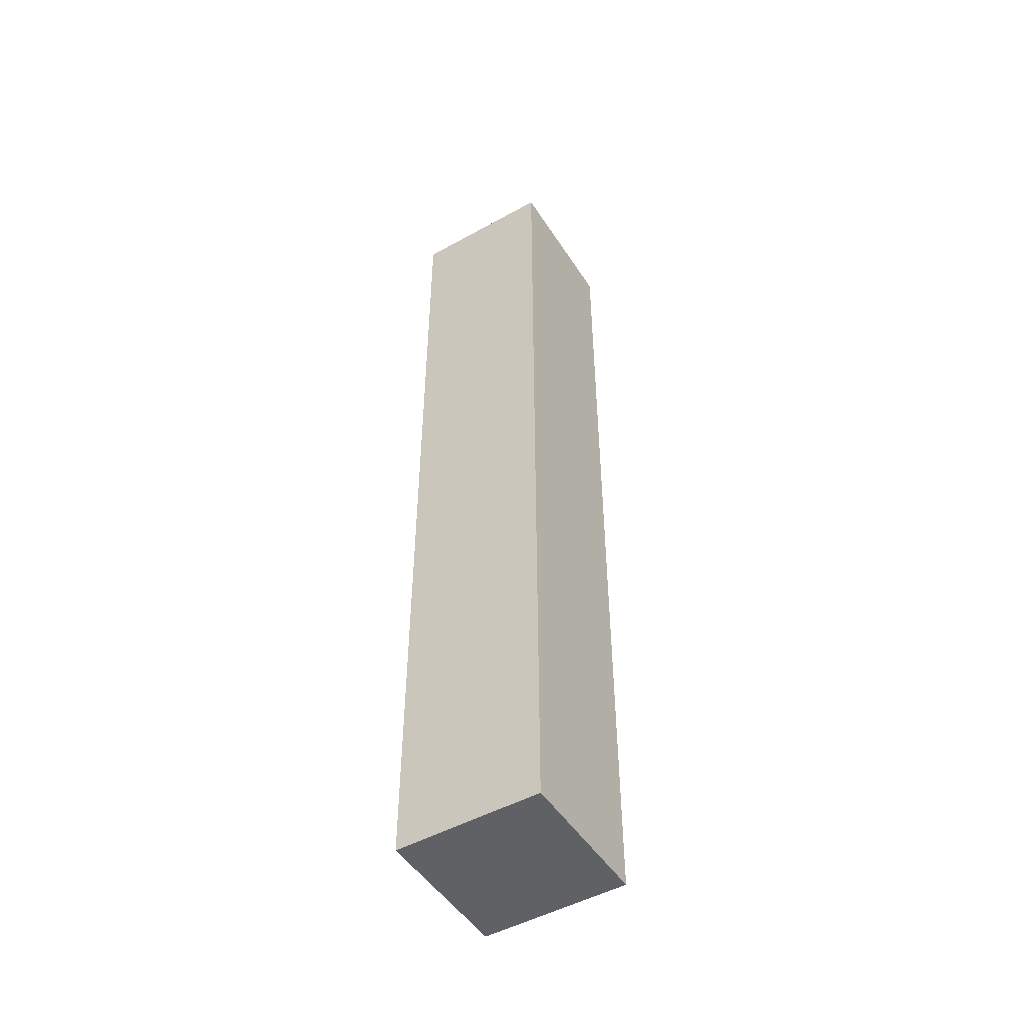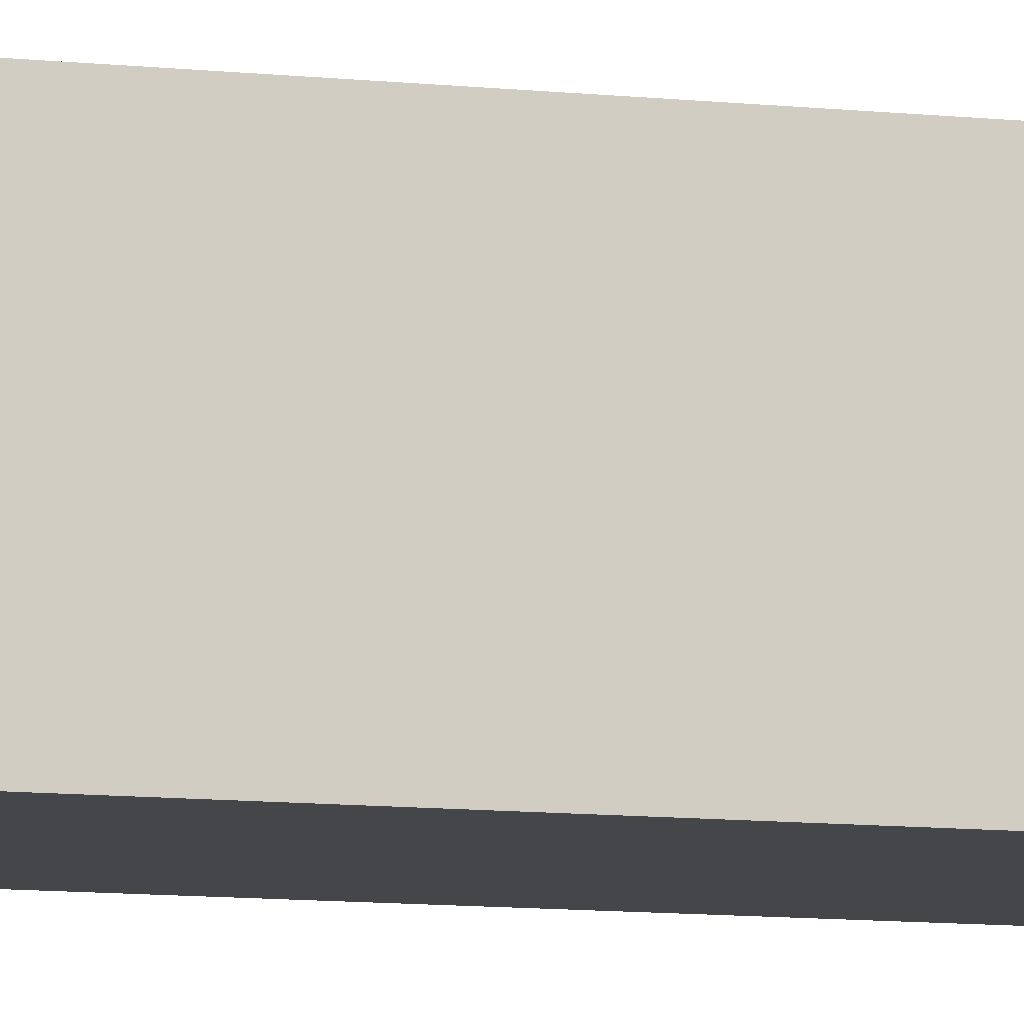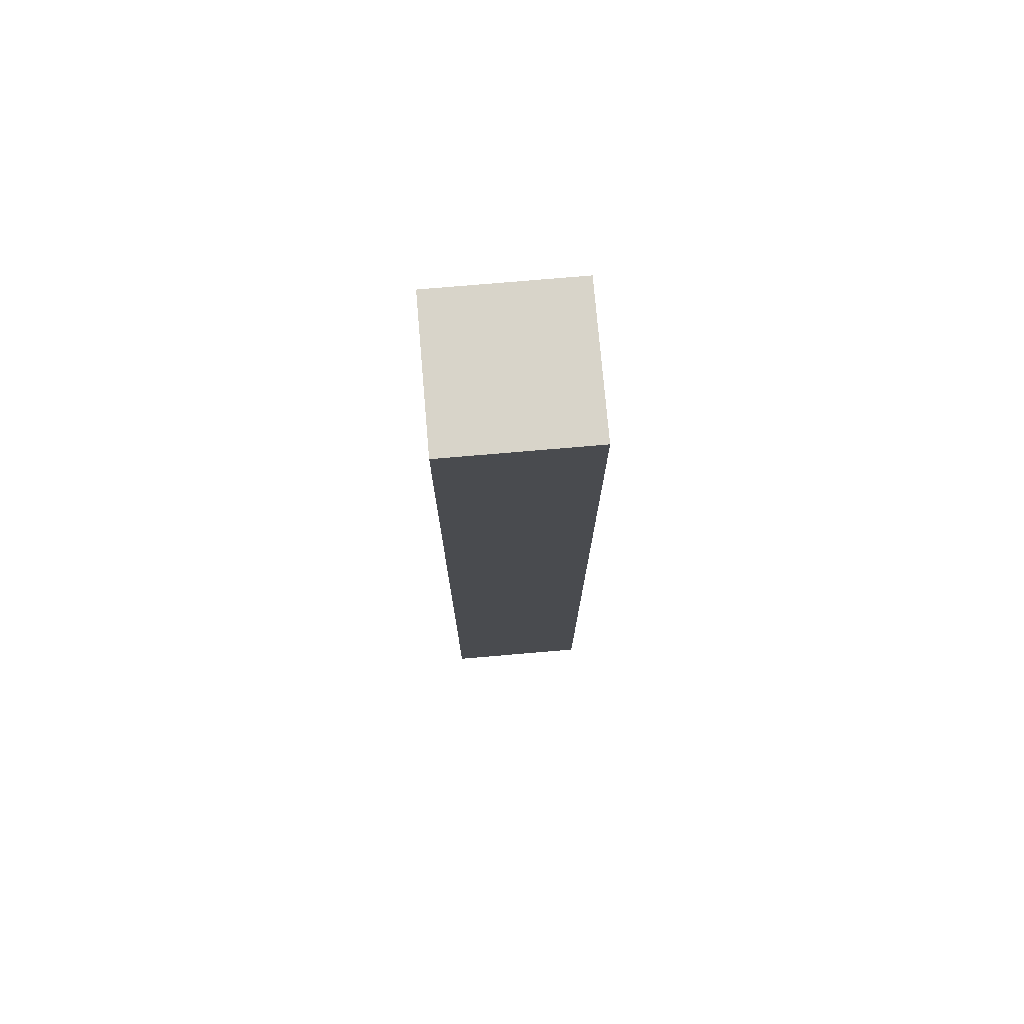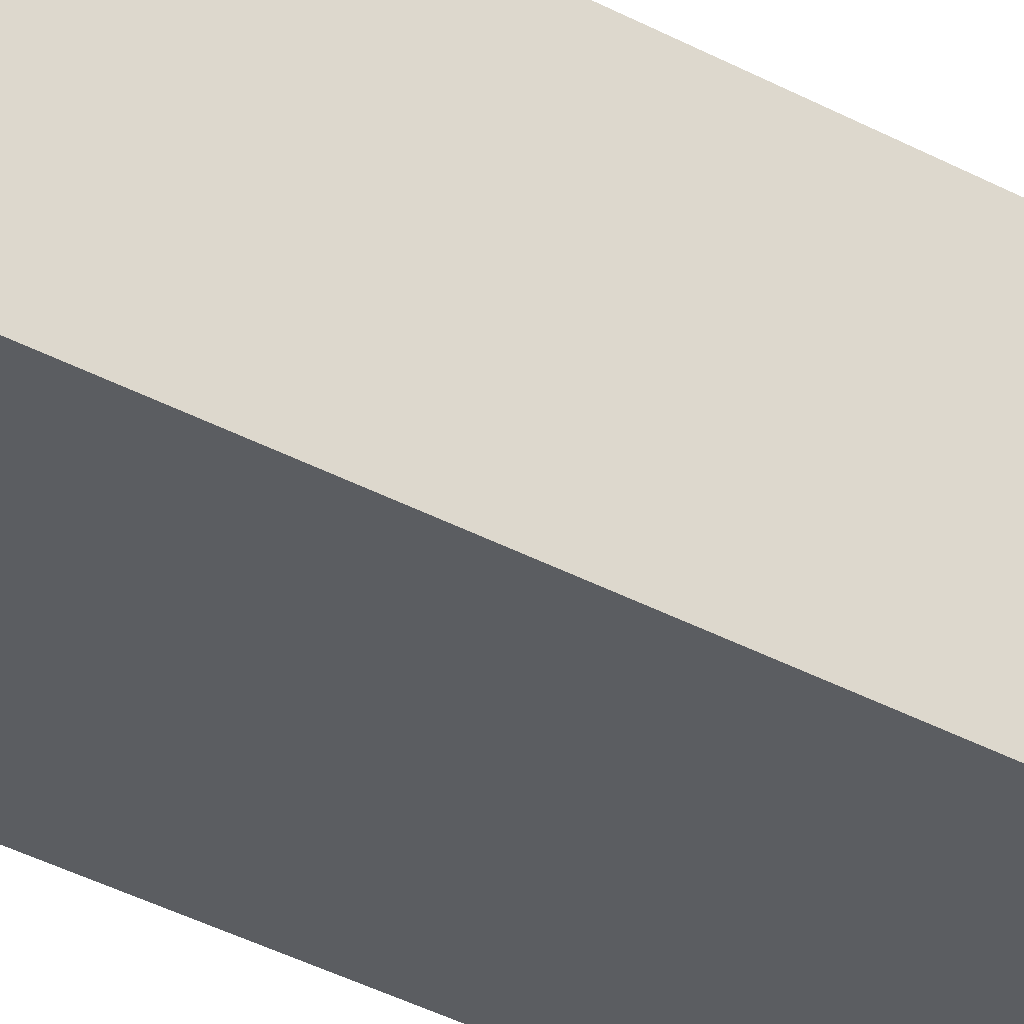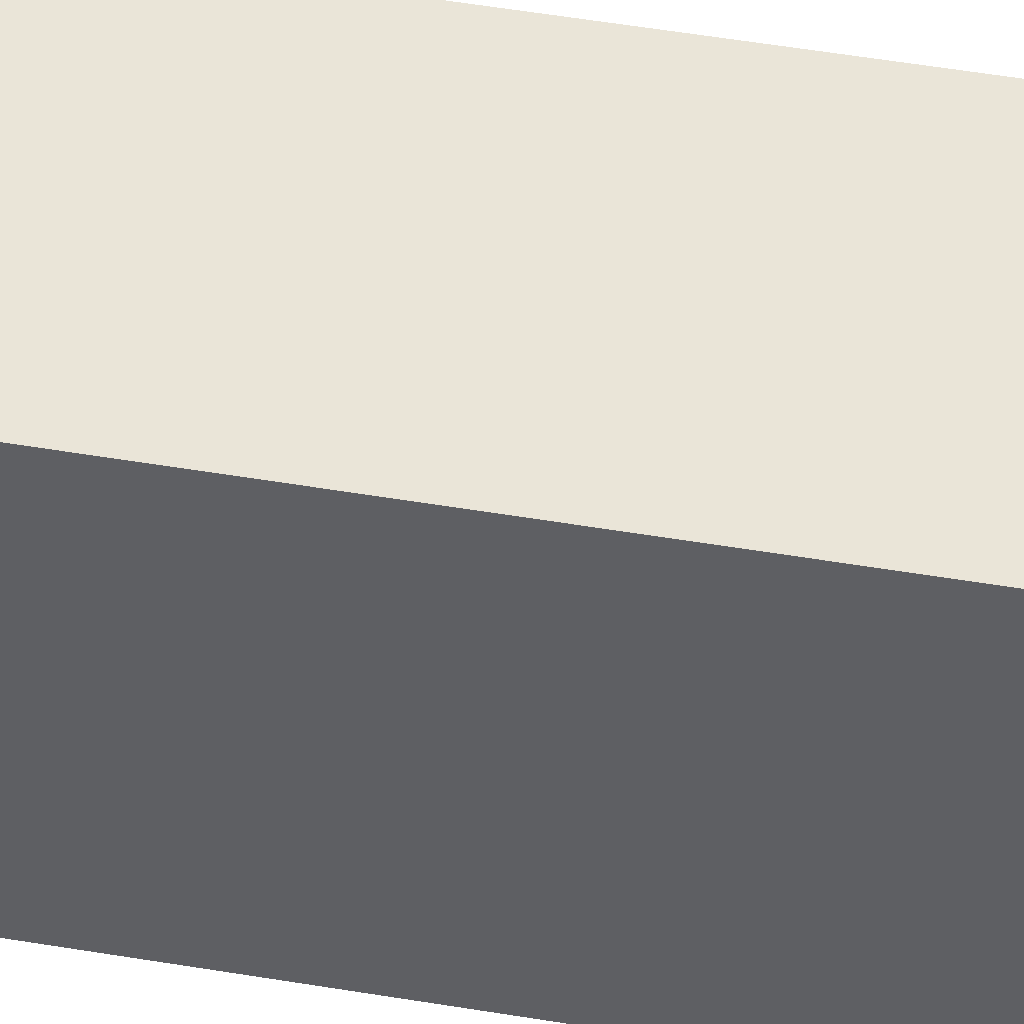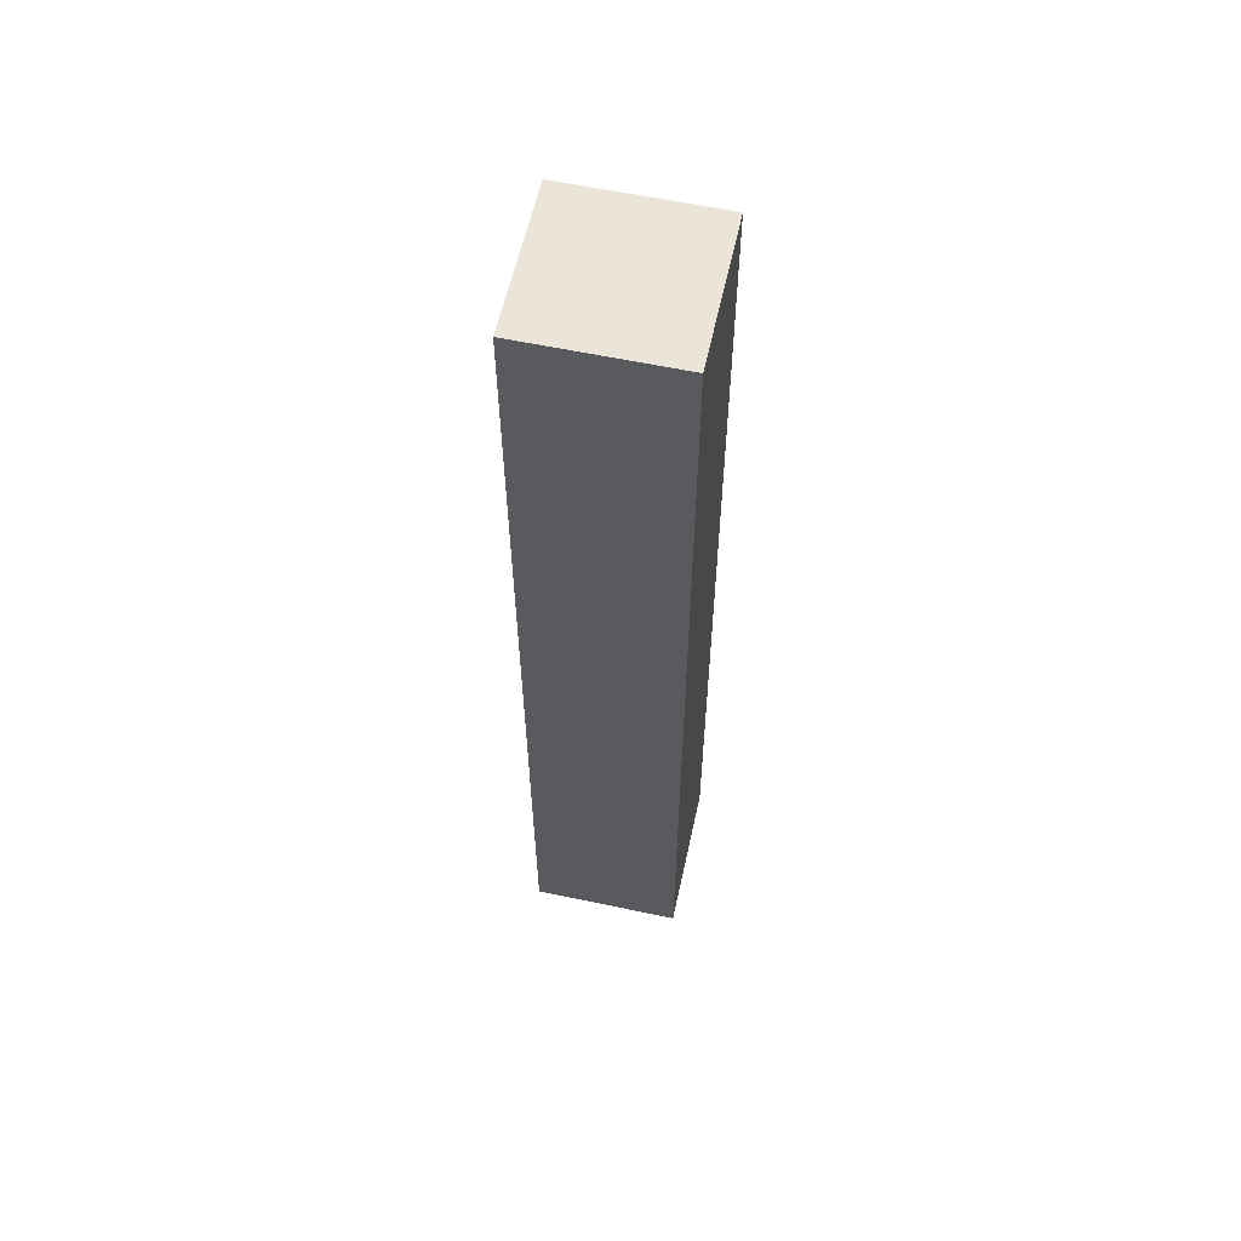
<metadata>
{"format":"obj","ext":"obj","renderer":"f3d","projection":"perspective","resolution":1024,"background":"white","views":[{"elev":-49.2,"azim":-58.4,"up":"+Z"},{"elev":-9.7,"azim":74.0,"up":"+Y"},{"elev":75.5,"azim":-94.9,"up":"+Z"},{"elev":-35.4,"azim":-126.0,"up":"+Y"},{"elev":44.8,"azim":101.5,"up":"+Y"},{"elev":59.4,"azim":-167.7,"up":"+Z"}]}
</metadata>
<code>
v 1.058 1.465 -0.2501
v 1.058 1.485 -0.2501
v 1.058 1.485 -0.3801
v 1.058 1.465 -0.3801
v 1.078 1.485 -0.3801
v 1.078 1.485 -0.2501
v 1.078 1.465 -0.2501
v 1.078 1.465 -0.3801
v 1.058 1.485 -0.3801
v 1.078 1.485 -0.3801
v 1.078 1.465 -0.3801
v 1.058 1.465 -0.3801
v 1.078 1.465 -0.2501
v 1.078 1.485 -0.2501
v 1.058 1.485 -0.2501
v 1.058 1.465 -0.2501
v 1.078 1.465 -0.3801
v 1.078 1.465 -0.2501
v 1.058 1.465 -0.2501
v 1.058 1.465 -0.3801
v 1.058 1.485 -0.2501
v 1.078 1.485 -0.2501
v 1.078 1.485 -0.3801
v 1.058 1.485 -0.3801
f 1 2 3
f 1 3 4
f 5 6 7
f 5 7 8
f 9 10 11
f 9 11 12
f 13 14 15
f 13 15 16
f 17 18 19
f 17 19 20
f 21 22 23
f 21 23 24

</code>
